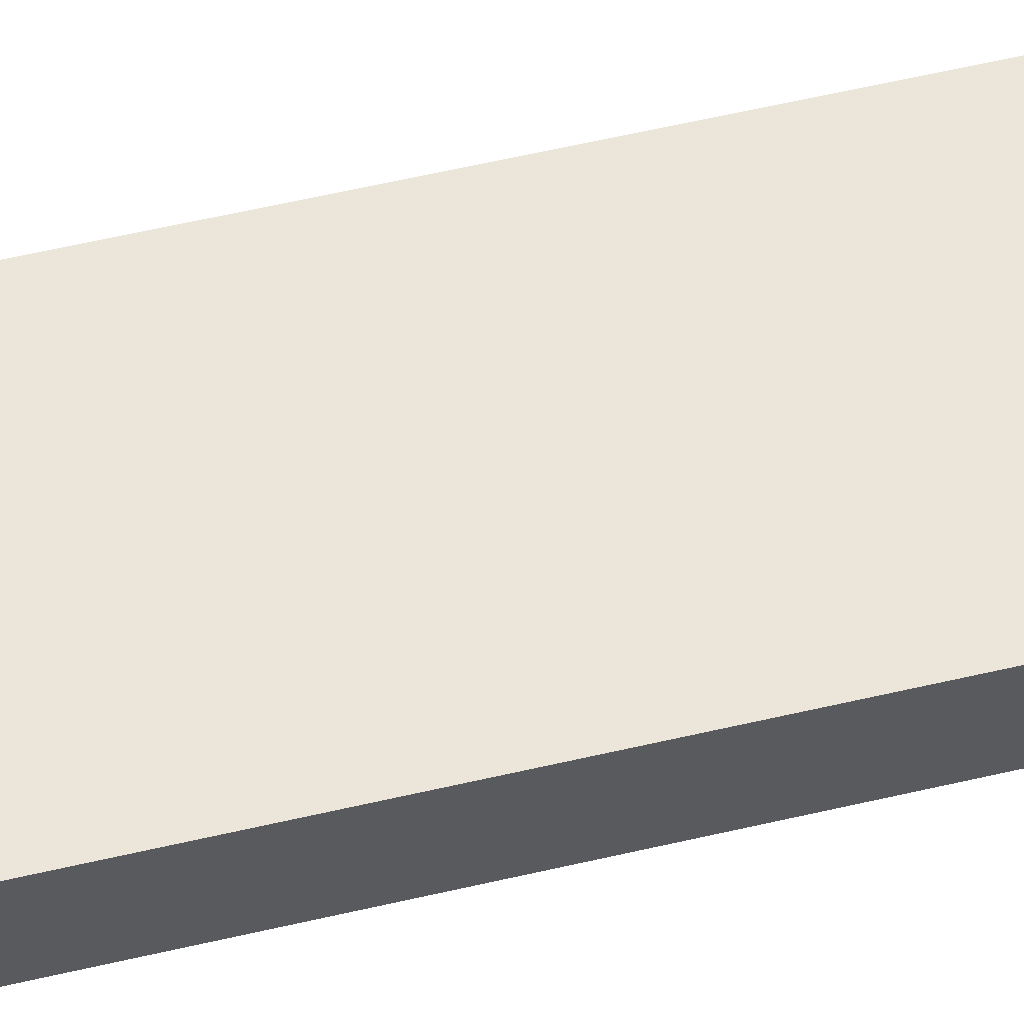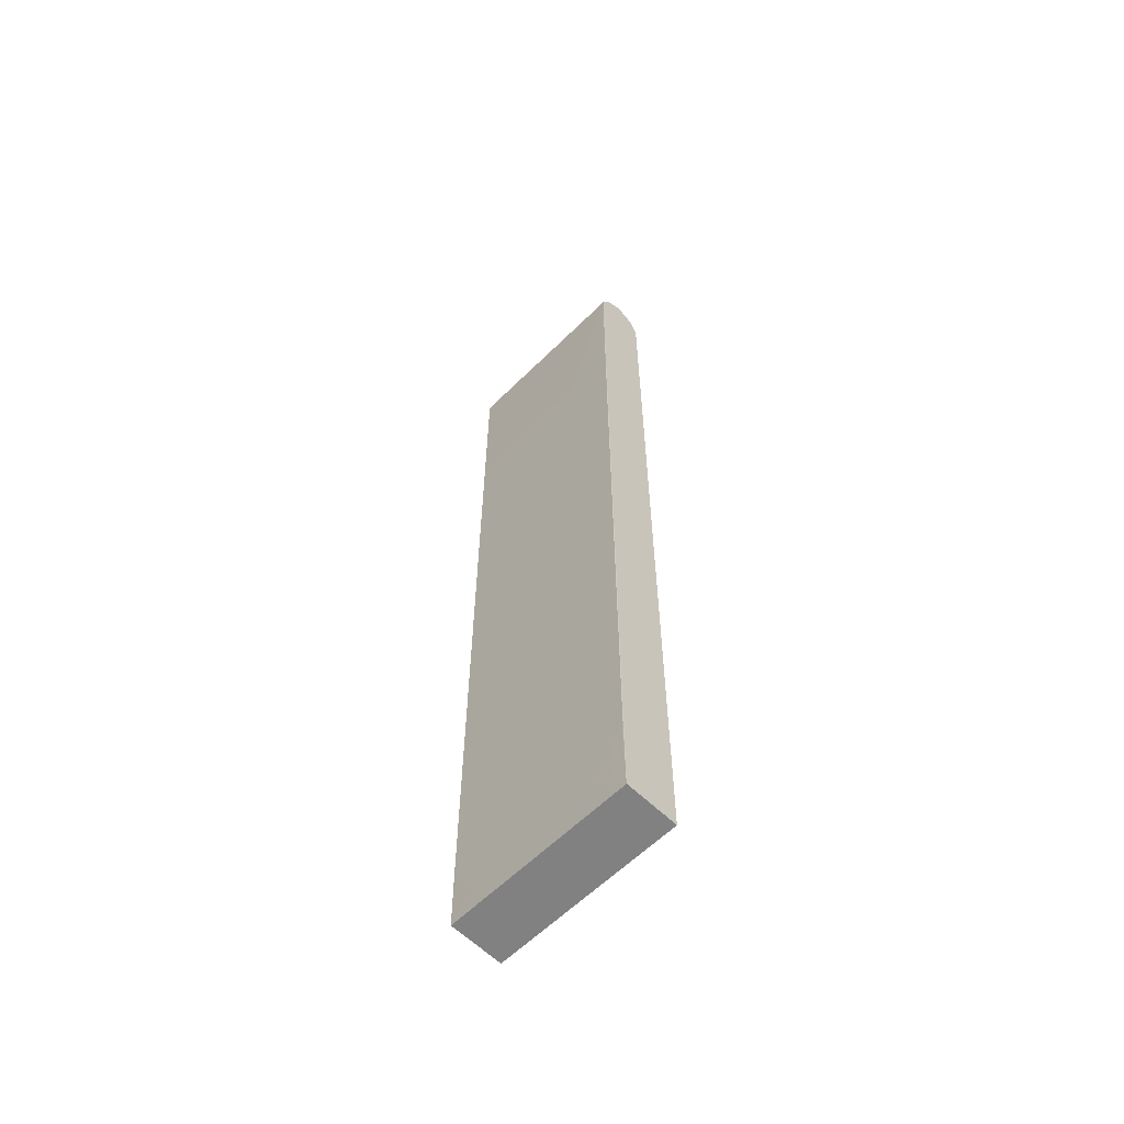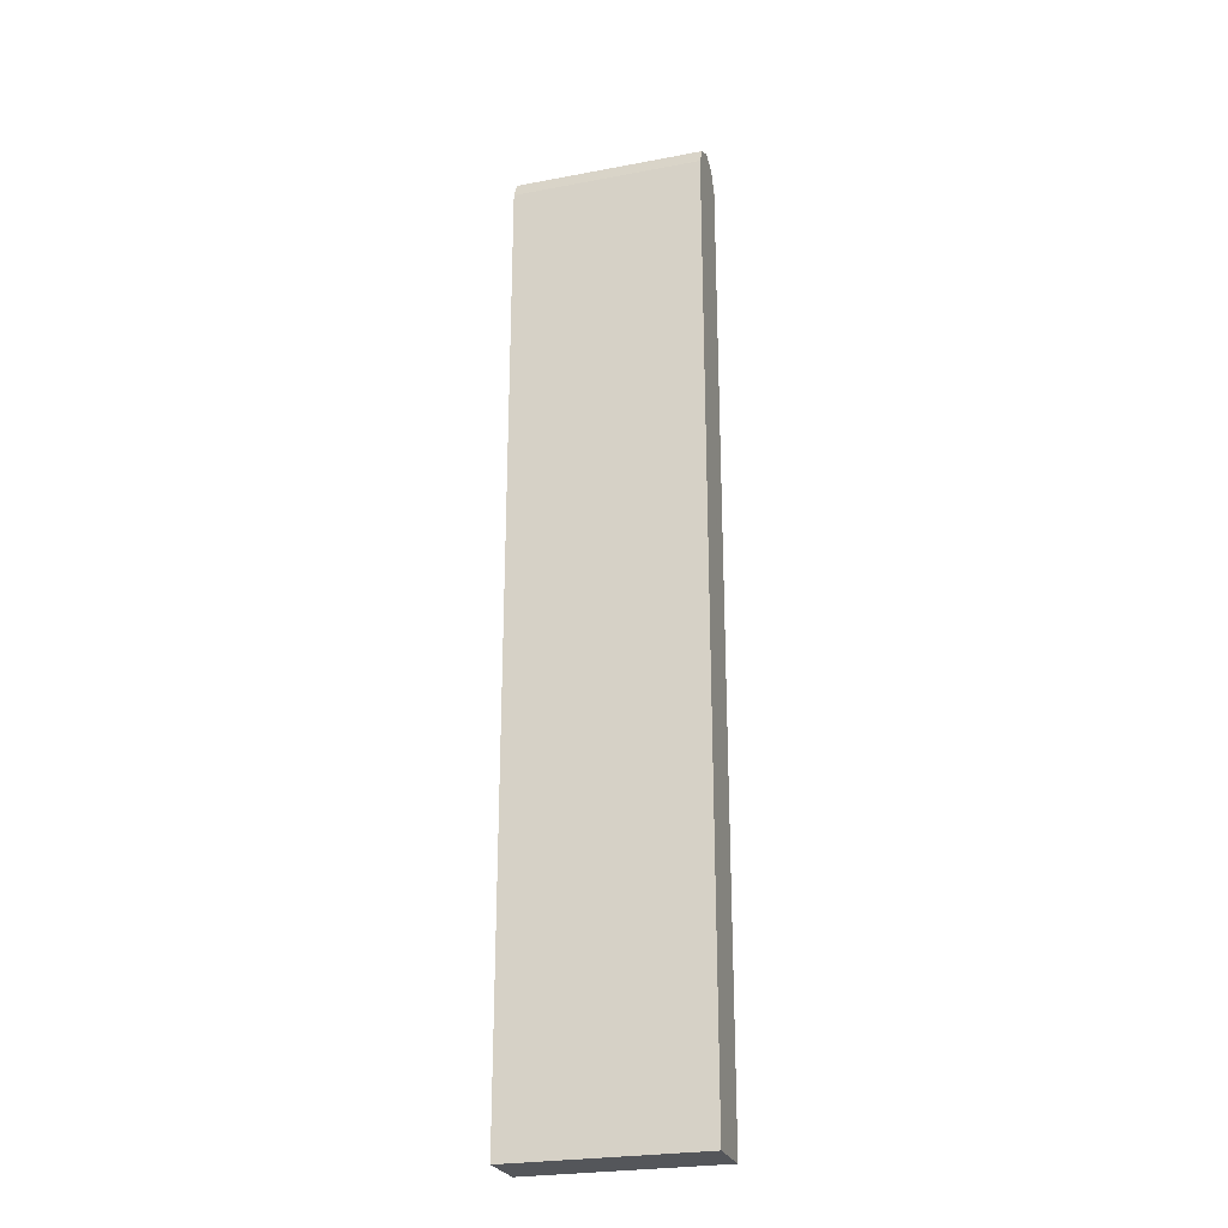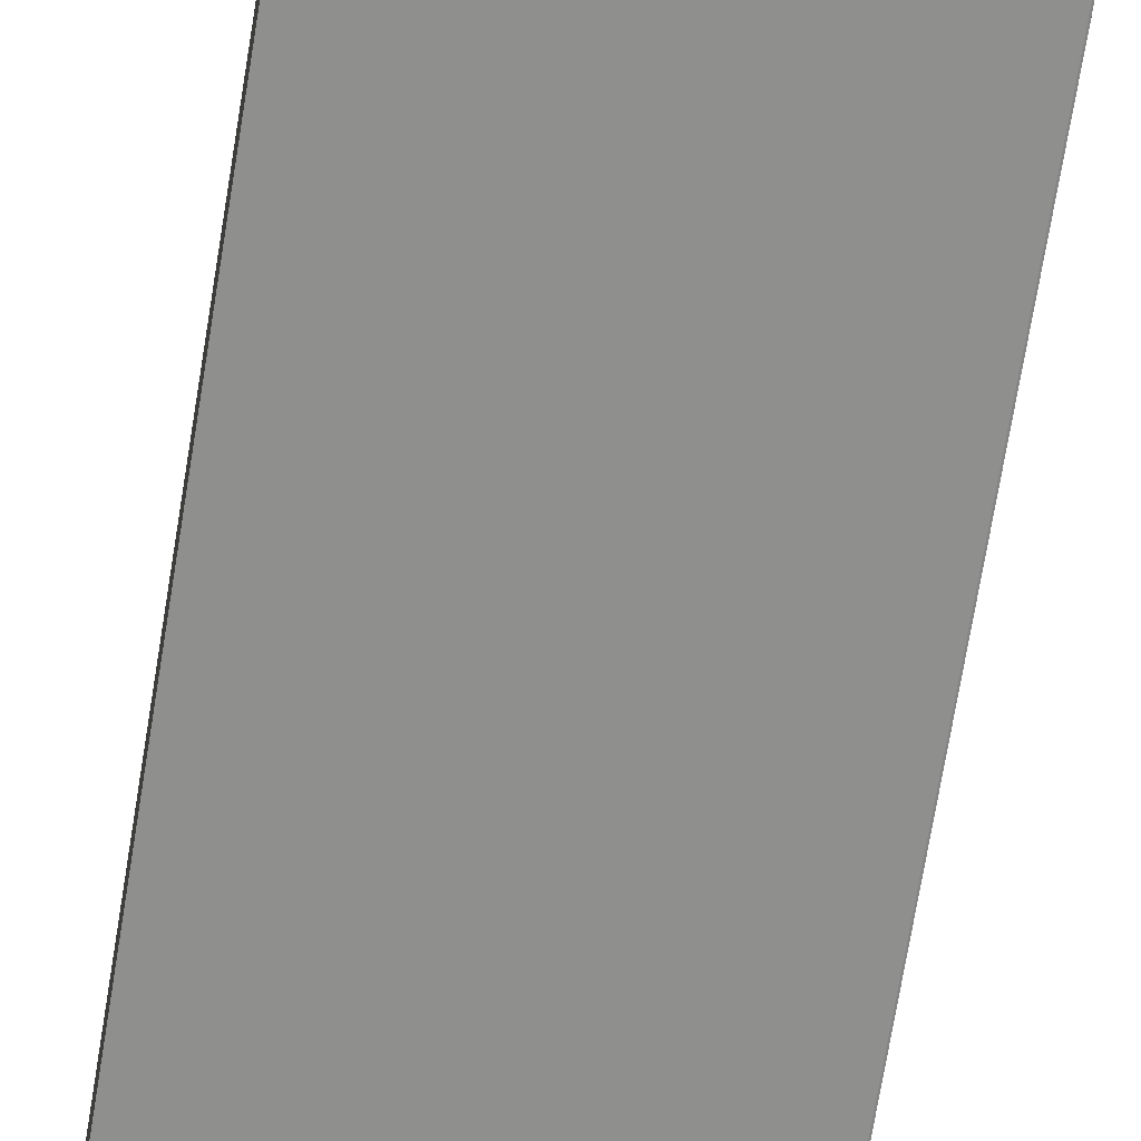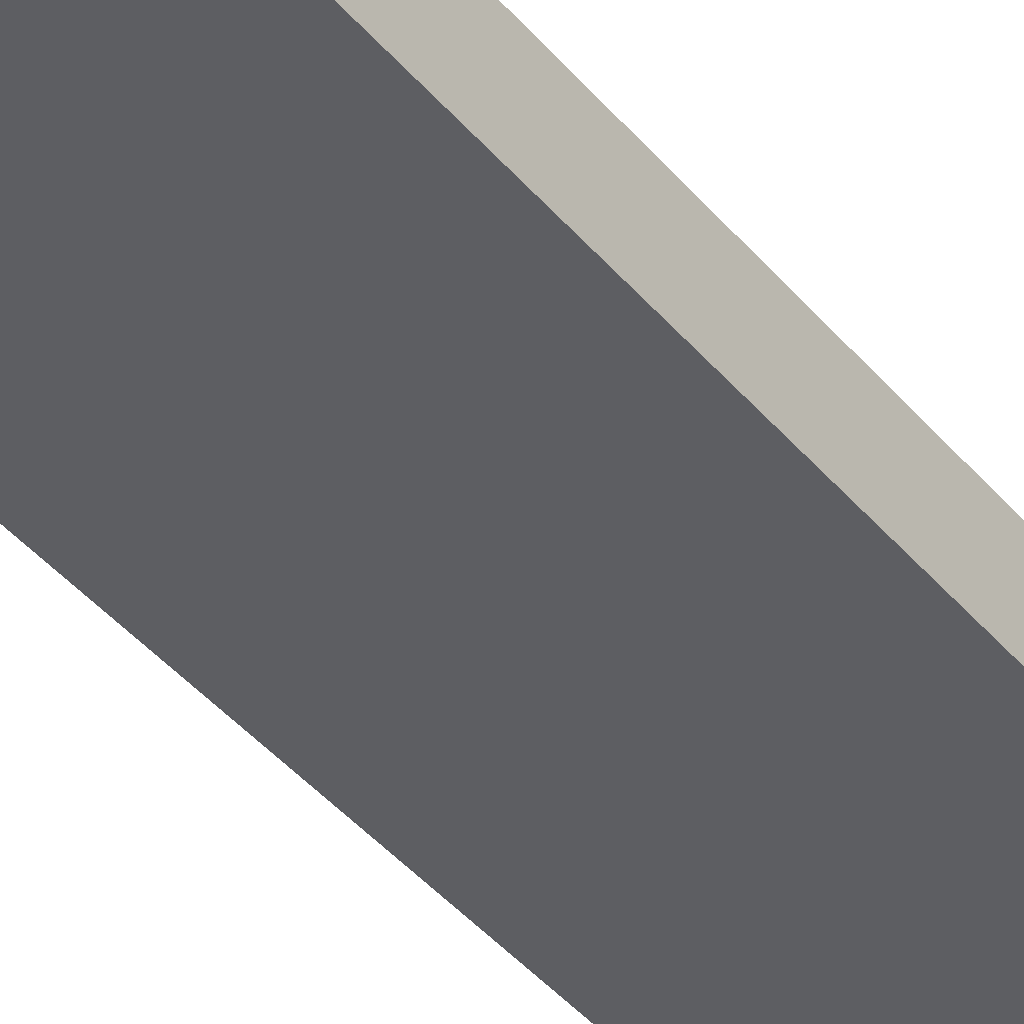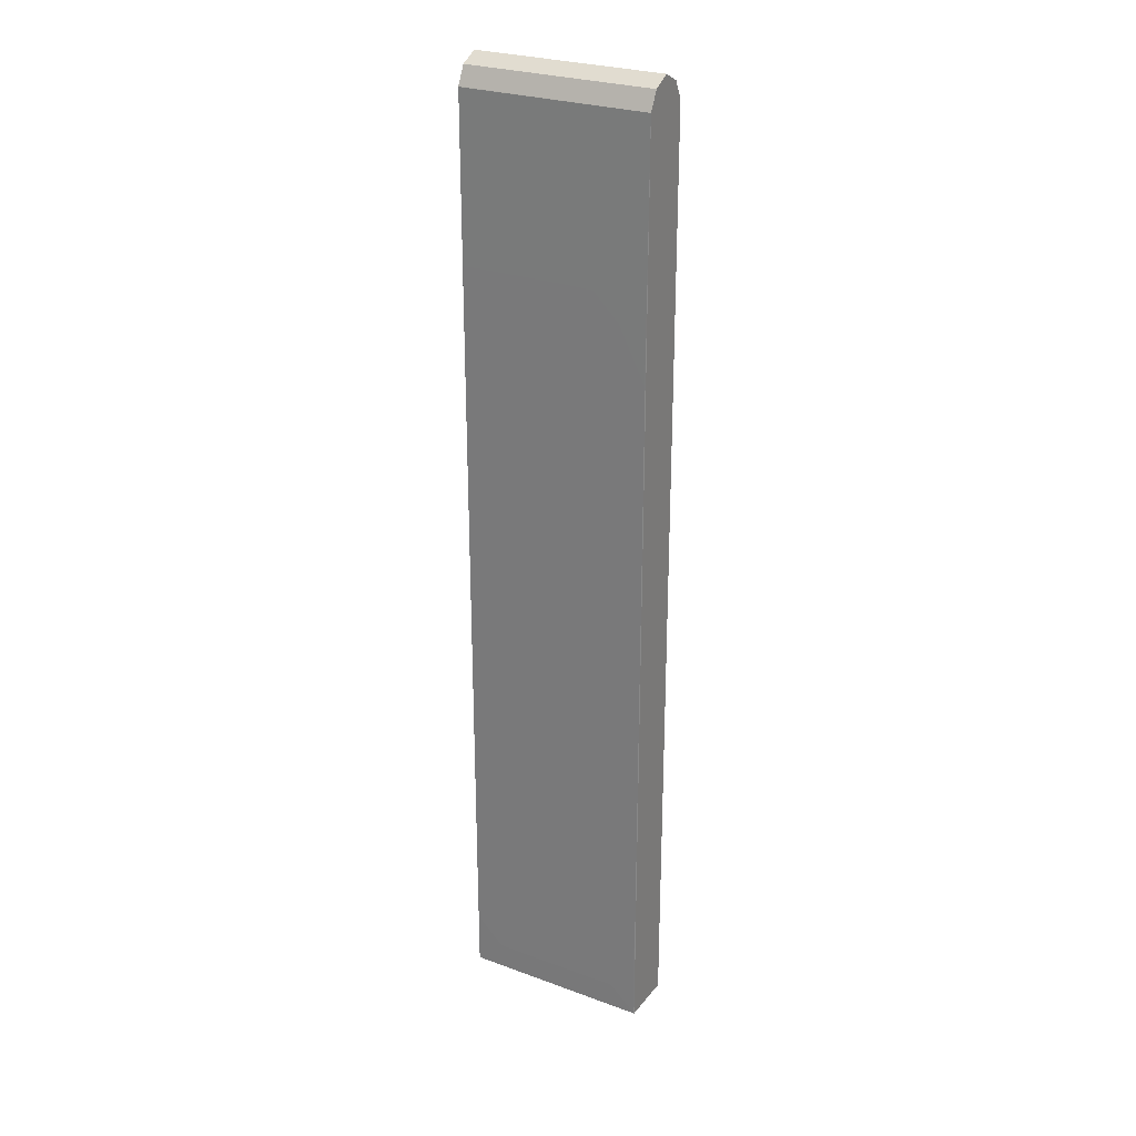
<metadata>
{"format":"obj","ext":"obj","renderer":"f3d","projection":"perspective","resolution":1024,"background":"white","views":[{"elev":57.2,"azim":76.2,"up":"+Z"},{"elev":-60.5,"azim":-134.8,"up":"+Y"},{"elev":-25.5,"azim":16.9,"up":"+Y"},{"elev":-65.2,"azim":171.1,"up":"+Z"},{"elev":-39.4,"azim":34.8,"up":"+Z"},{"elev":26.7,"azim":-150.2,"up":"+Y"}]}
</metadata>
<code>
v -0.1258 -0.47 -0.345
v -0.1258 -0.47 -0.2826
v -0.1258 -0.4699 -0.3454
v -0.1256 -0.47 -0.3455
v 0.09508 -0.47 -0.2827
v -0.1258 0.6281 -0.2826
v -0.125 -0.3448 -0.3457
v -0.1258 0.6281 -0.3454
v -0.09272 -0.4381 -0.3457
v -0.06221 -0.439 -0.3457
v 0.09508 -0.47 -0.3455
v -0.1241 -0.3753 -0.3457
v 0.09508 0.628 -0.2827
v 0.09508 0.6289 -0.2831
v 0.09508 0.649 -0.2931
v -0.1258 0.649 -0.2931
v -0.125 0.3137 -0.3457
v -0.1258 0.649 -0.3349
v -0.1256 0.649 -0.335
v -0.1256 0.628 -0.3455
v 0.03109 -0.439 -0.3457
v 0.06265 -0.4385 -0.3457
v 0.09286 -0.4082 -0.3457
v 0.09508 -0.3746 -0.3457
v 0.09508 0.6595 -0.3141
v -0.1256 0.6595 -0.3141
v -0.1258 0.6593 -0.3137
v -0.1244 0.3453 -0.3457
v -0.1258 0.6594 -0.3142
v 0.09508 0.6287 -0.3452
v 0.09508 0.649 -0.335
v 0.09508 0.628 -0.3455
v -0.03139 0.439 -0.3457
v -0.0628 0.4383 -0.3457
v -0.09302 0.4081 -0.3457
v 0.09508 0.3463 -0.3457
v -0.1258 0.6594 -0.3141
v 0.09504 0.376 -0.3457
v 0.09342 0.4388 -0.3457
v 0.0619 0.439 -0.3457
f 15 25 26
f 8 19 20
f 11 23 24
f 11 22 23
f 11 21 22
f 8 20 17
f 8 18 19
f 7 36 24
f 7 21 10
f 7 22 21
f 7 23 22
f 7 24 23
f 7 38 36
f 7 39 38
f 15 26 16
f 7 9 12
f 16 26 27
f 20 34 35
f 18 29 26
f 32 39 40
f 32 38 39
f 32 36 38
f 26 37 27
f 26 29 37
f 20 35 28
f 7 40 39
f 17 20 28
f 20 33 34
f 20 32 40
f 20 30 32
f 19 31 30
f 19 25 31
f 19 26 25
f 19 30 20
f 18 26 19
f 20 40 33
f 7 33 40
f 7 10 9
f 7 35 34
f 3 8 17
f 3 7 4
f 2 13 6
f 2 5 13
f 1 5 2
f 1 11 5
f 1 3 4
f 3 17 7
f 1 8 3
f 1 29 18
f 1 37 29
f 1 27 37
f 1 16 27
f 1 6 16
f 1 2 6
f 7 34 33
f 1 18 8
f 4 9 10
f 1 4 11
f 4 21 11
f 7 28 35
f 4 10 21
f 7 17 28
f 6 15 16
f 6 14 15
f 6 13 14
f 5 15 14
f 5 25 15
f 5 14 13
f 4 12 9
f 5 30 31
f 5 32 30
f 5 36 32
f 5 24 36
f 5 11 24
f 5 31 25
f 4 7 12

</code>
